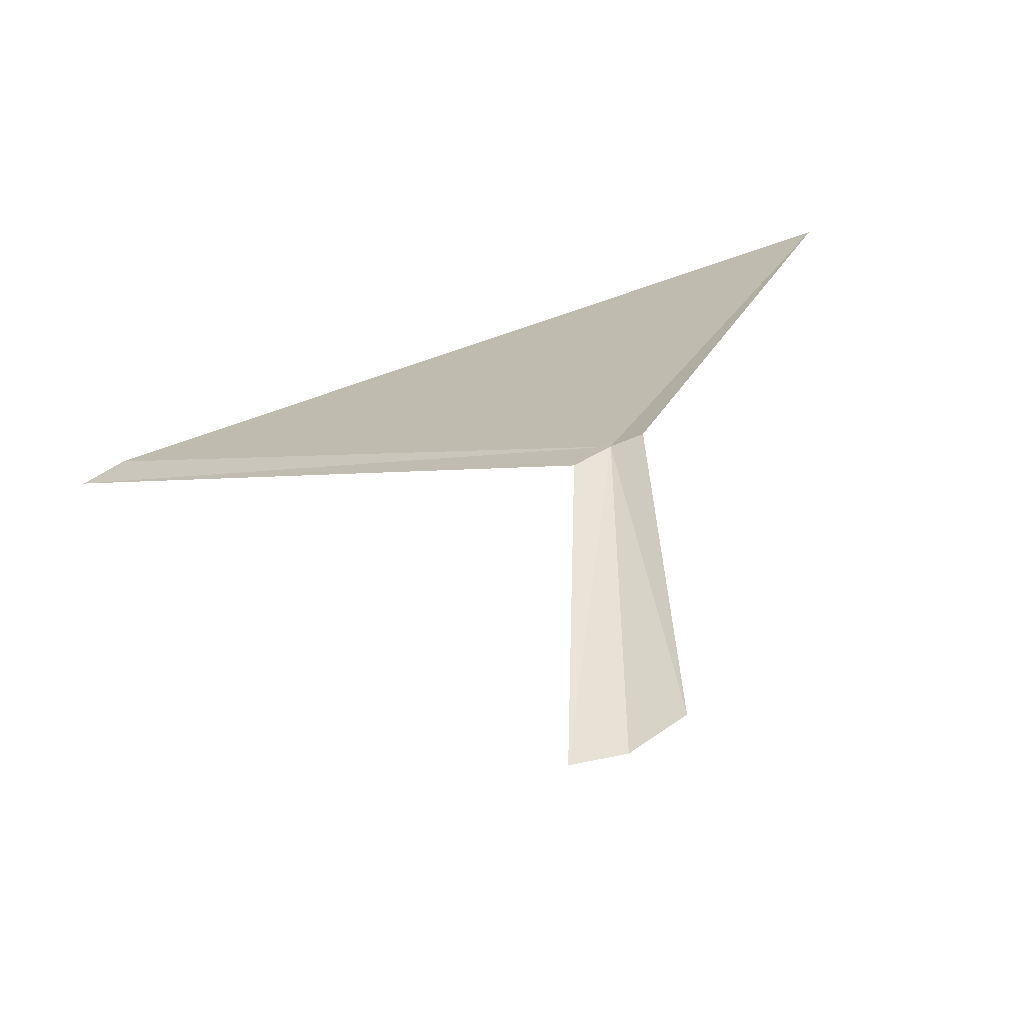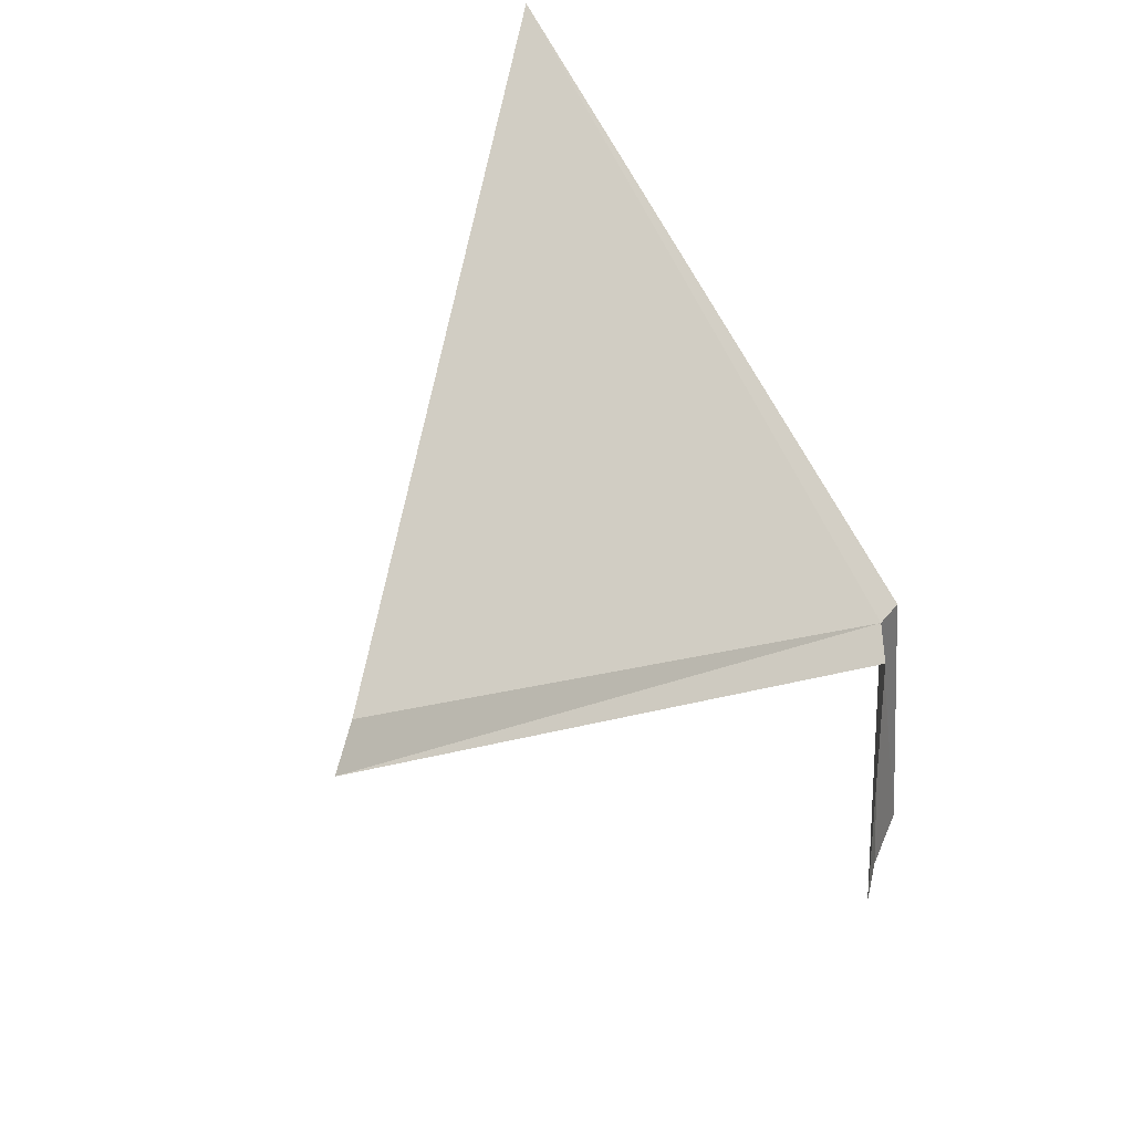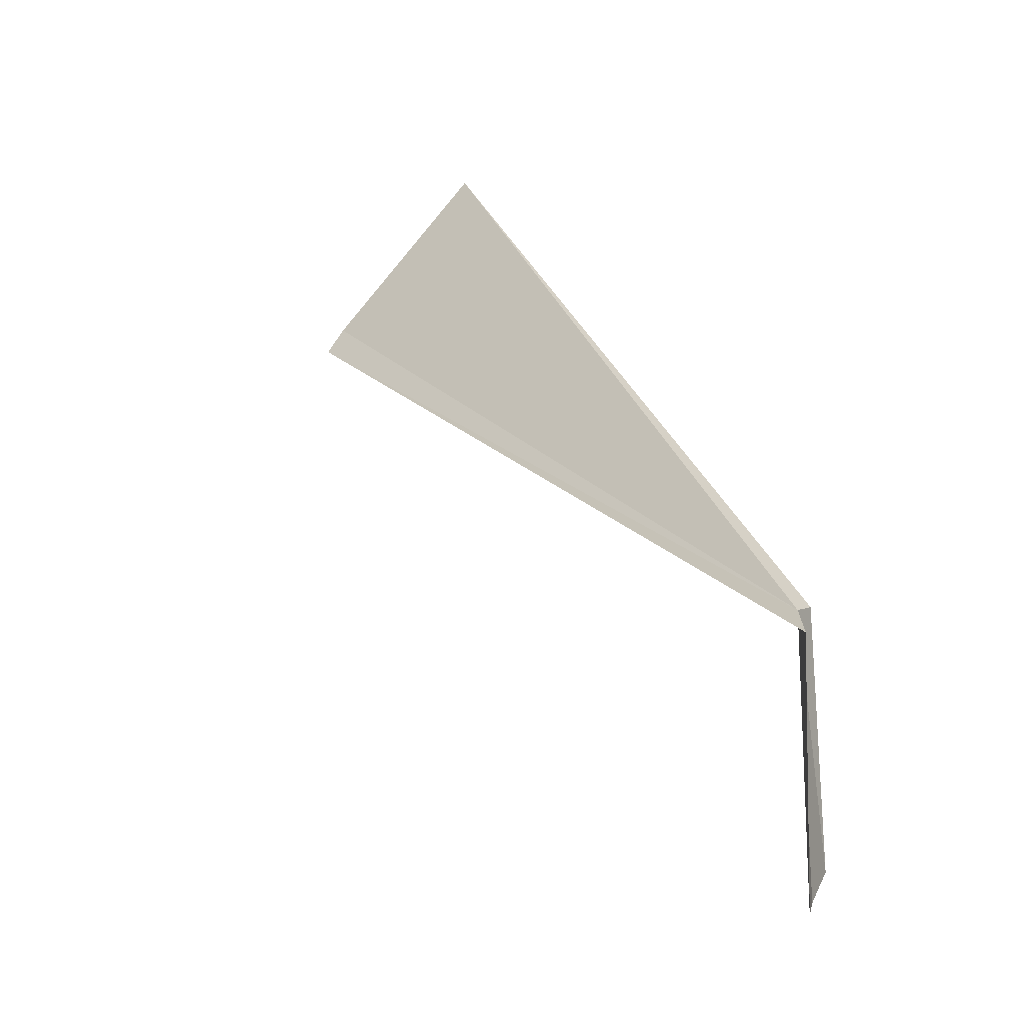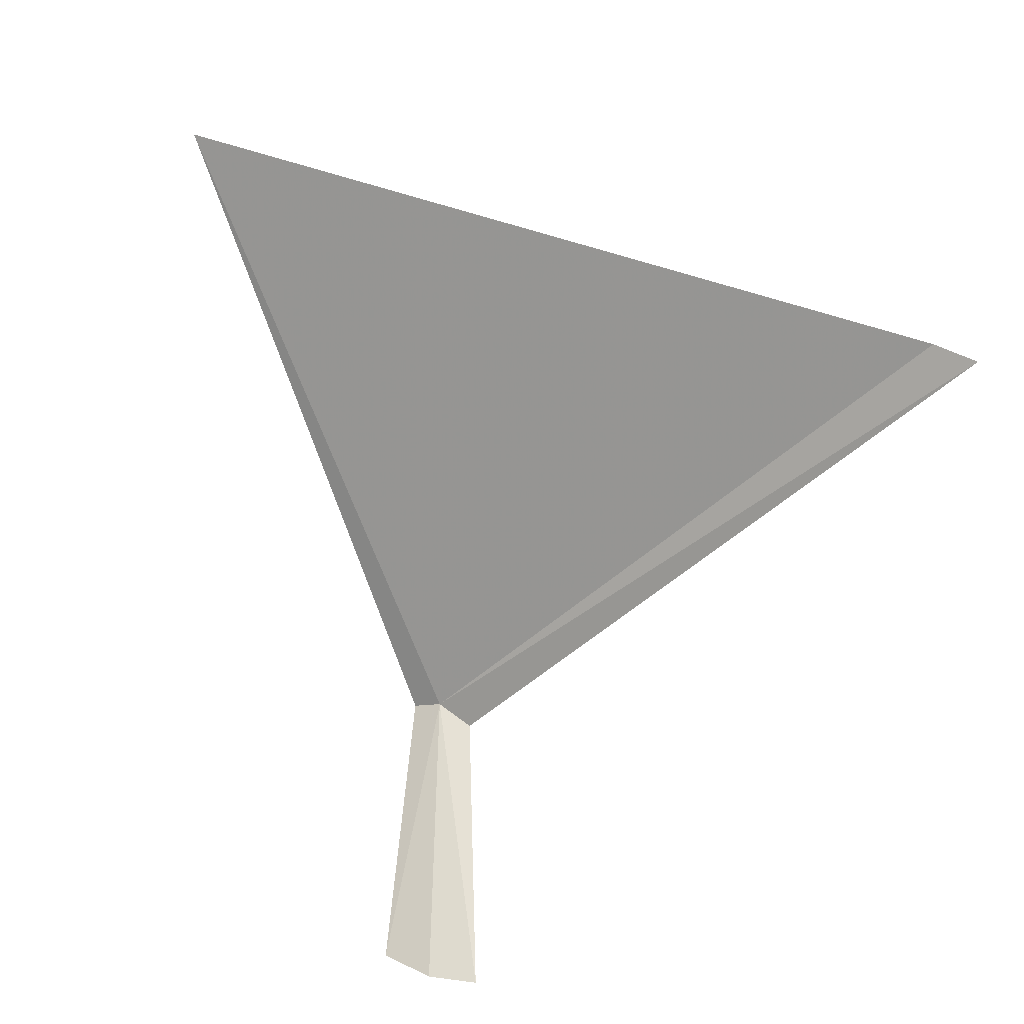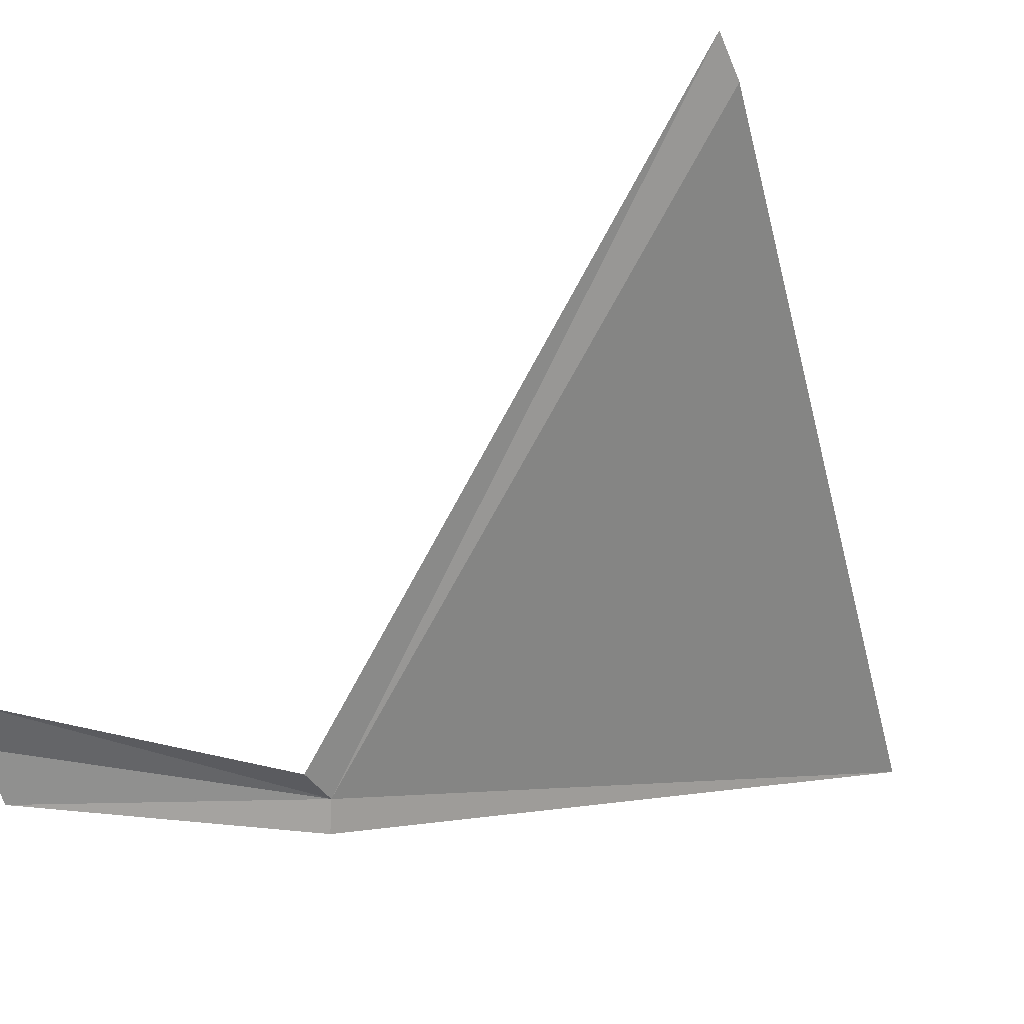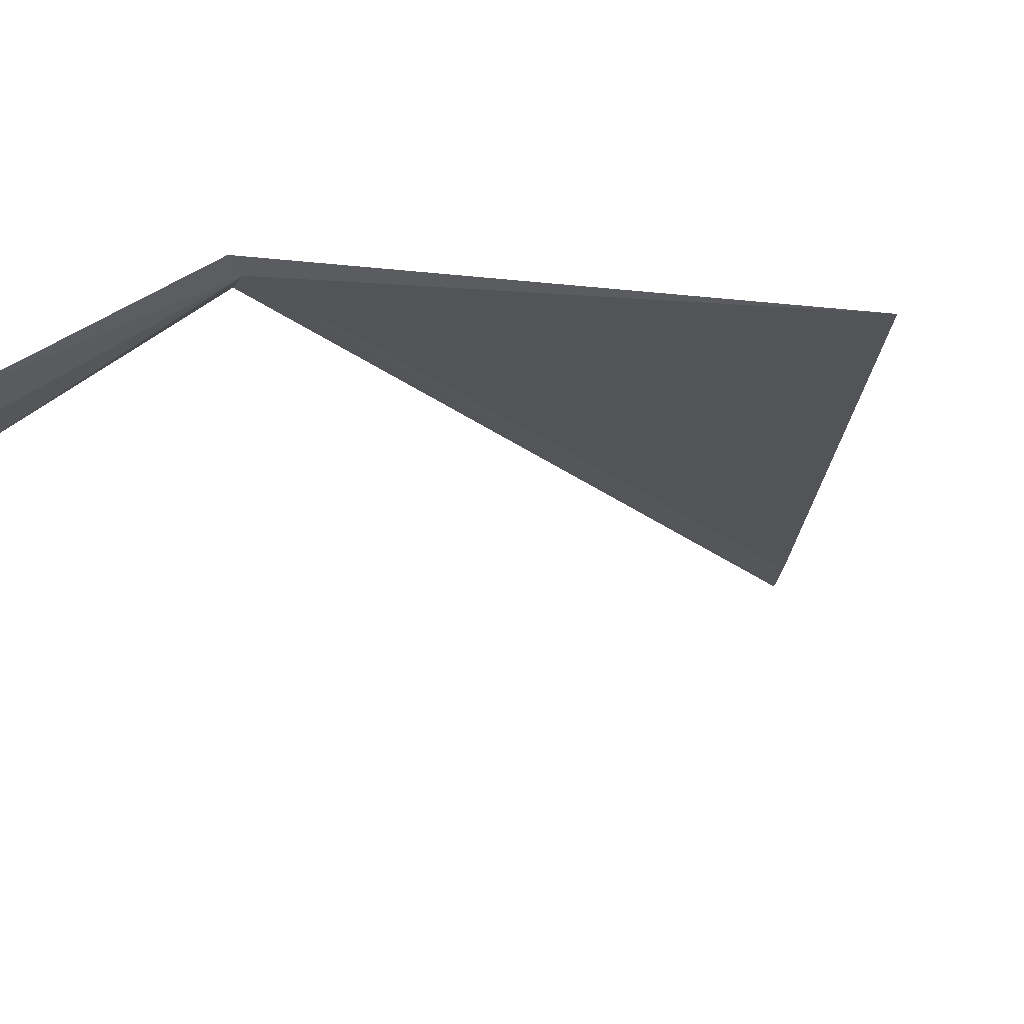
<metadata>
{"format":"obj","ext":"obj","renderer":"f3d","projection":"perspective","resolution":1024,"background":"white","views":[{"elev":-29.5,"azim":57.5,"up":"+Y"},{"elev":33.4,"azim":-25.3,"up":"+Y"},{"elev":-3.9,"azim":-28.2,"up":"+Y"},{"elev":-25.1,"azim":-121.0,"up":"+Y"},{"elev":76.6,"azim":101.1,"up":"+Z"},{"elev":-64.9,"azim":122.5,"up":"+Z"}]}
</metadata>
<code>
v 99.81 52.87 30.32
v 99.95 52.89 30.24
v 98.89 55.45 28.24
v 99.74 52.75 30.48
v 96.54 53.89 31.56
v 96.68 54.01 31.4
v 100.1 51.47 30.16
v 99.88 51.33 30.32
v 99.73 51.29 30.52
f 1 3 2
f 1 4 5
f 1 6 3
f 1 2 7
f 1 7 8
f 1 8 9
f 1 9 4
f 1 5 6

</code>
